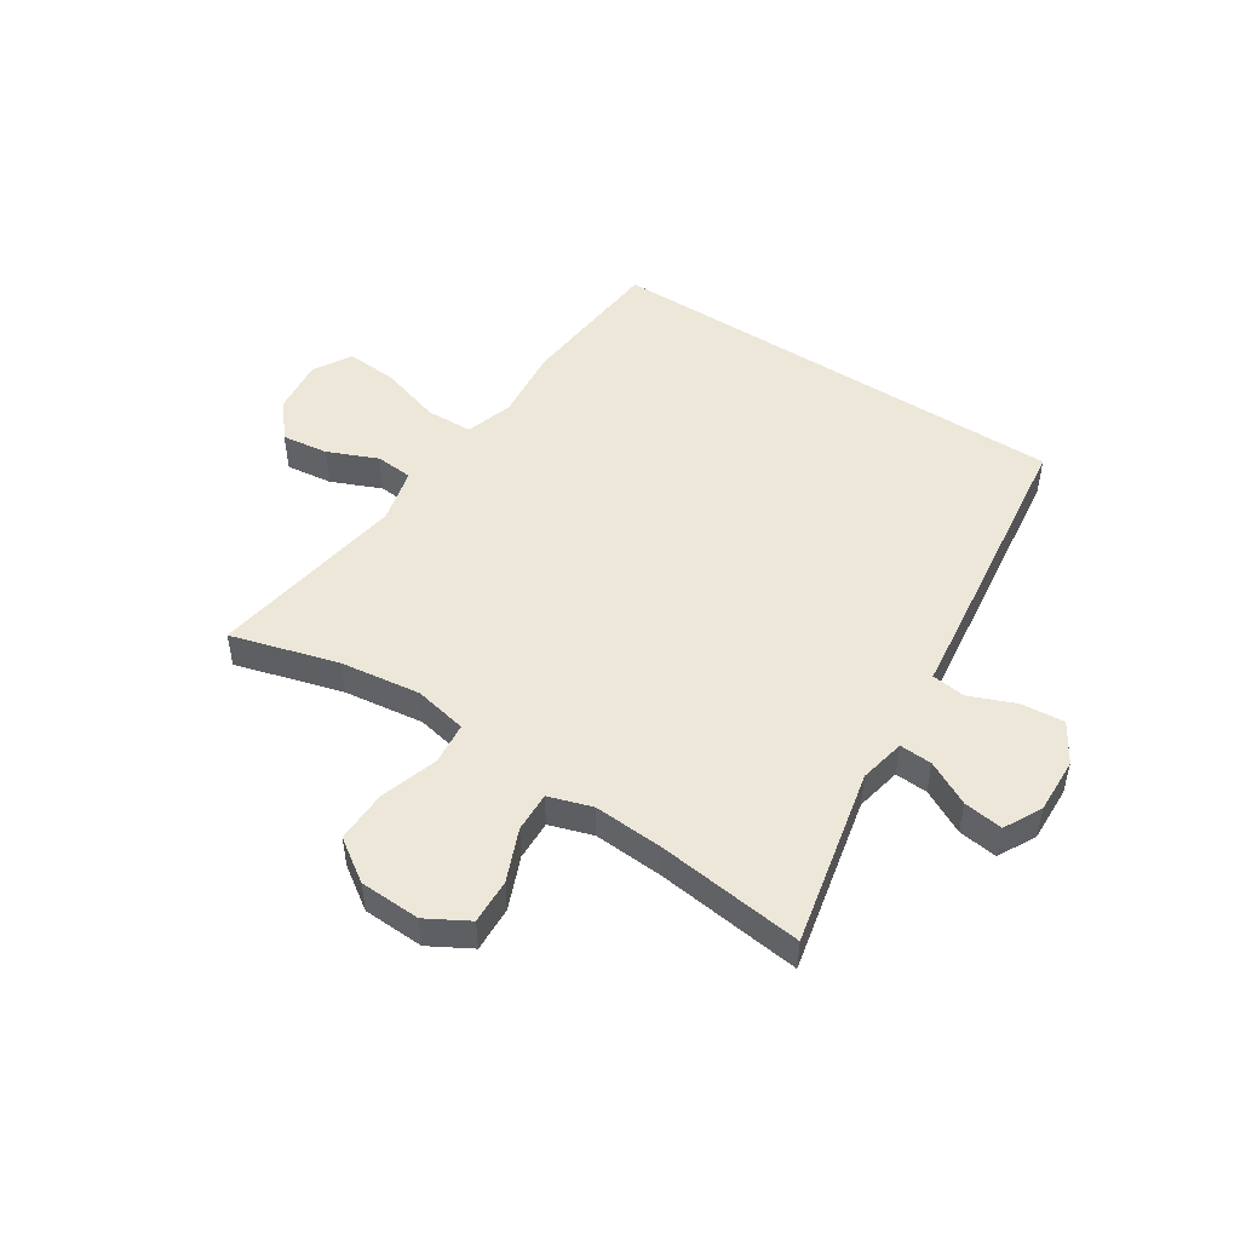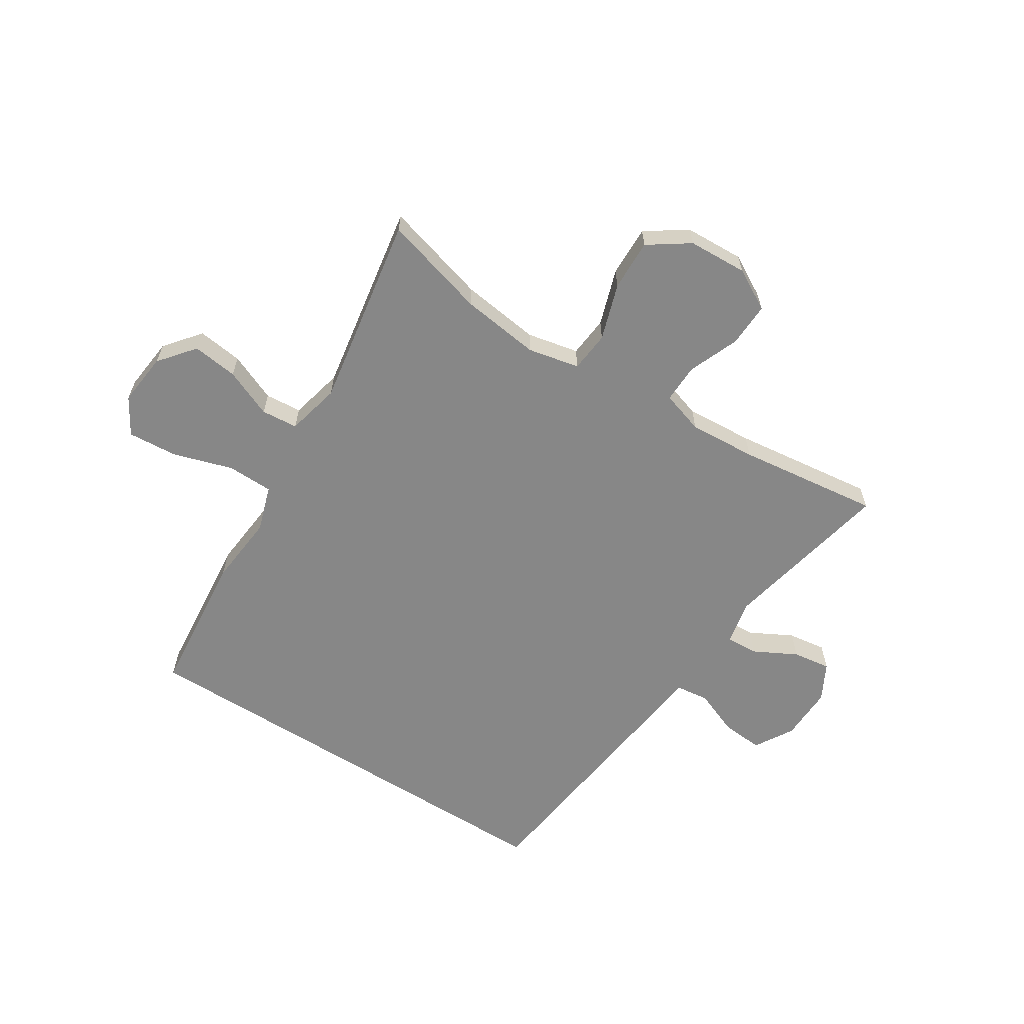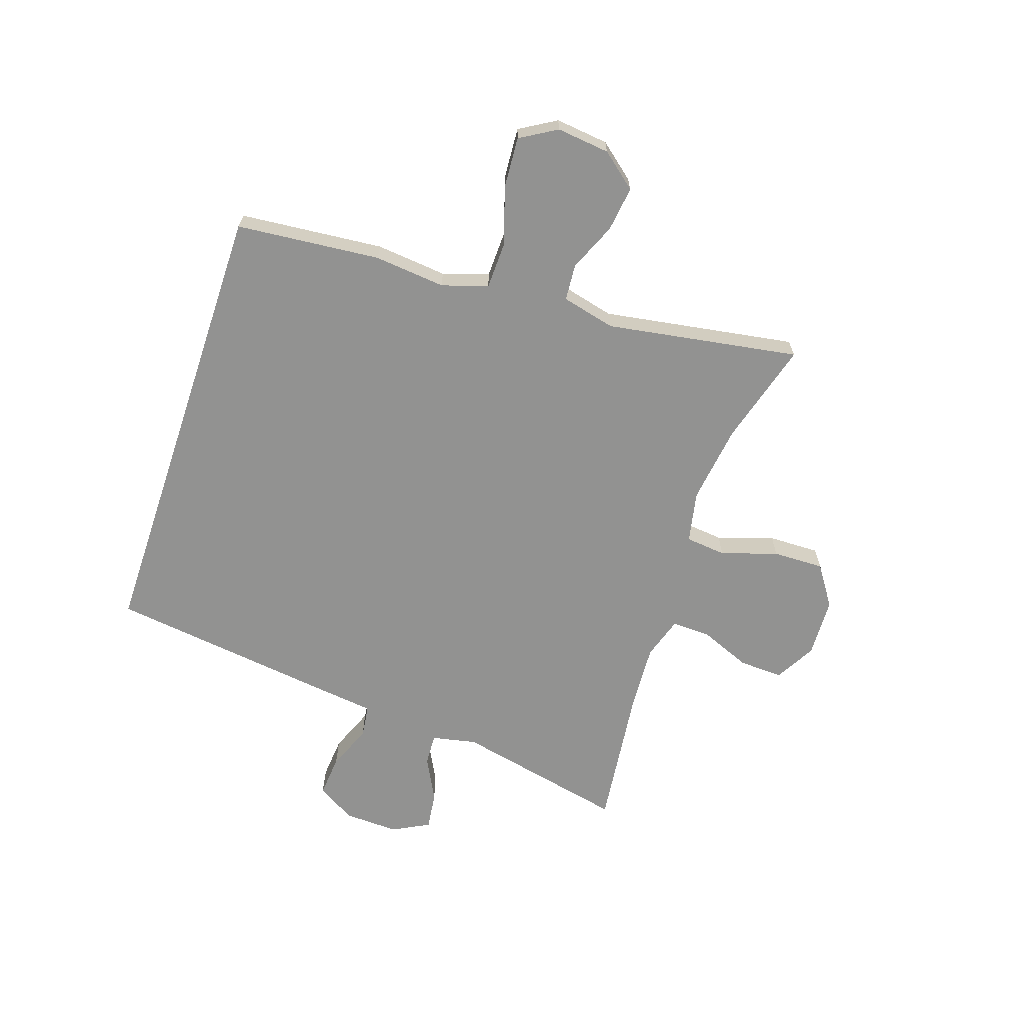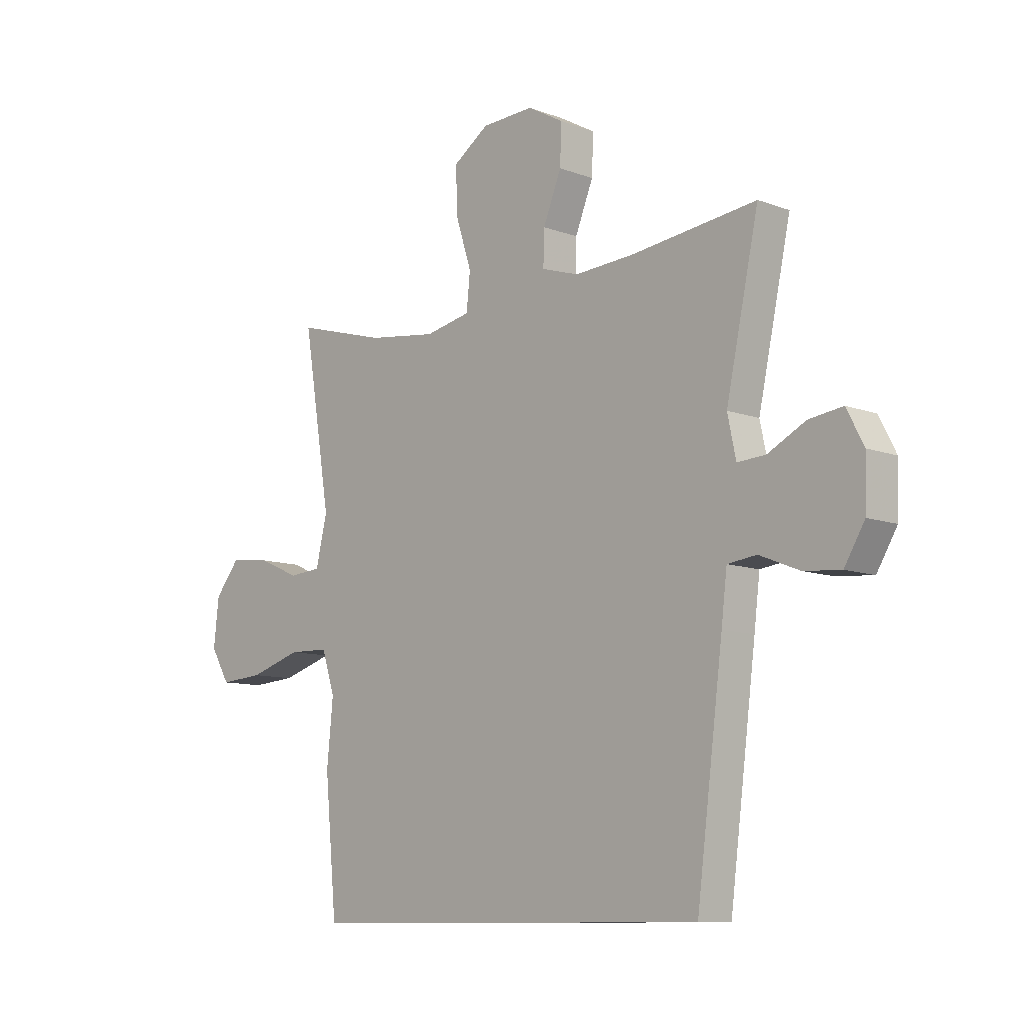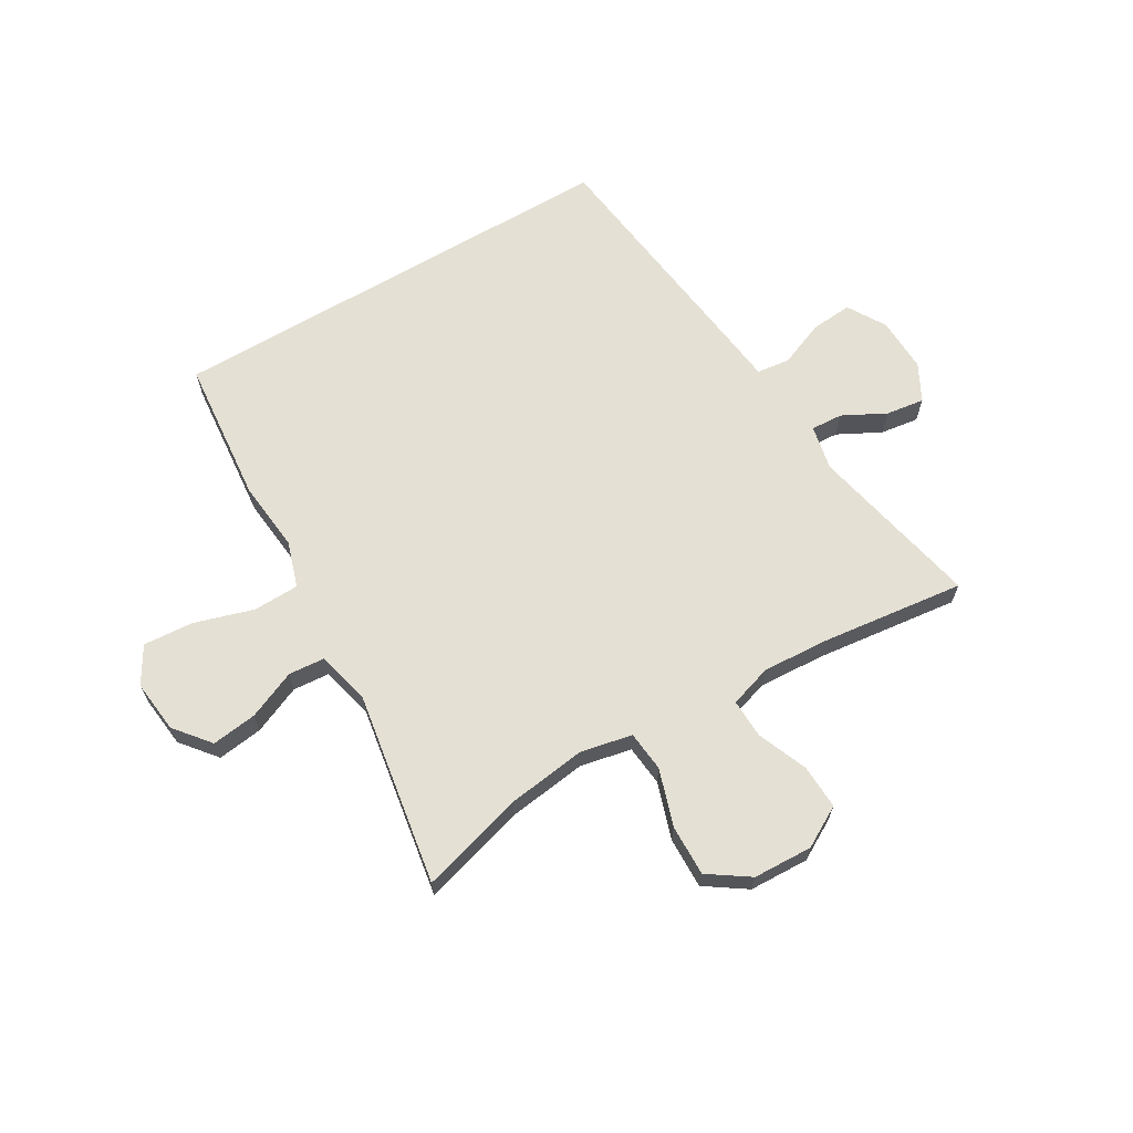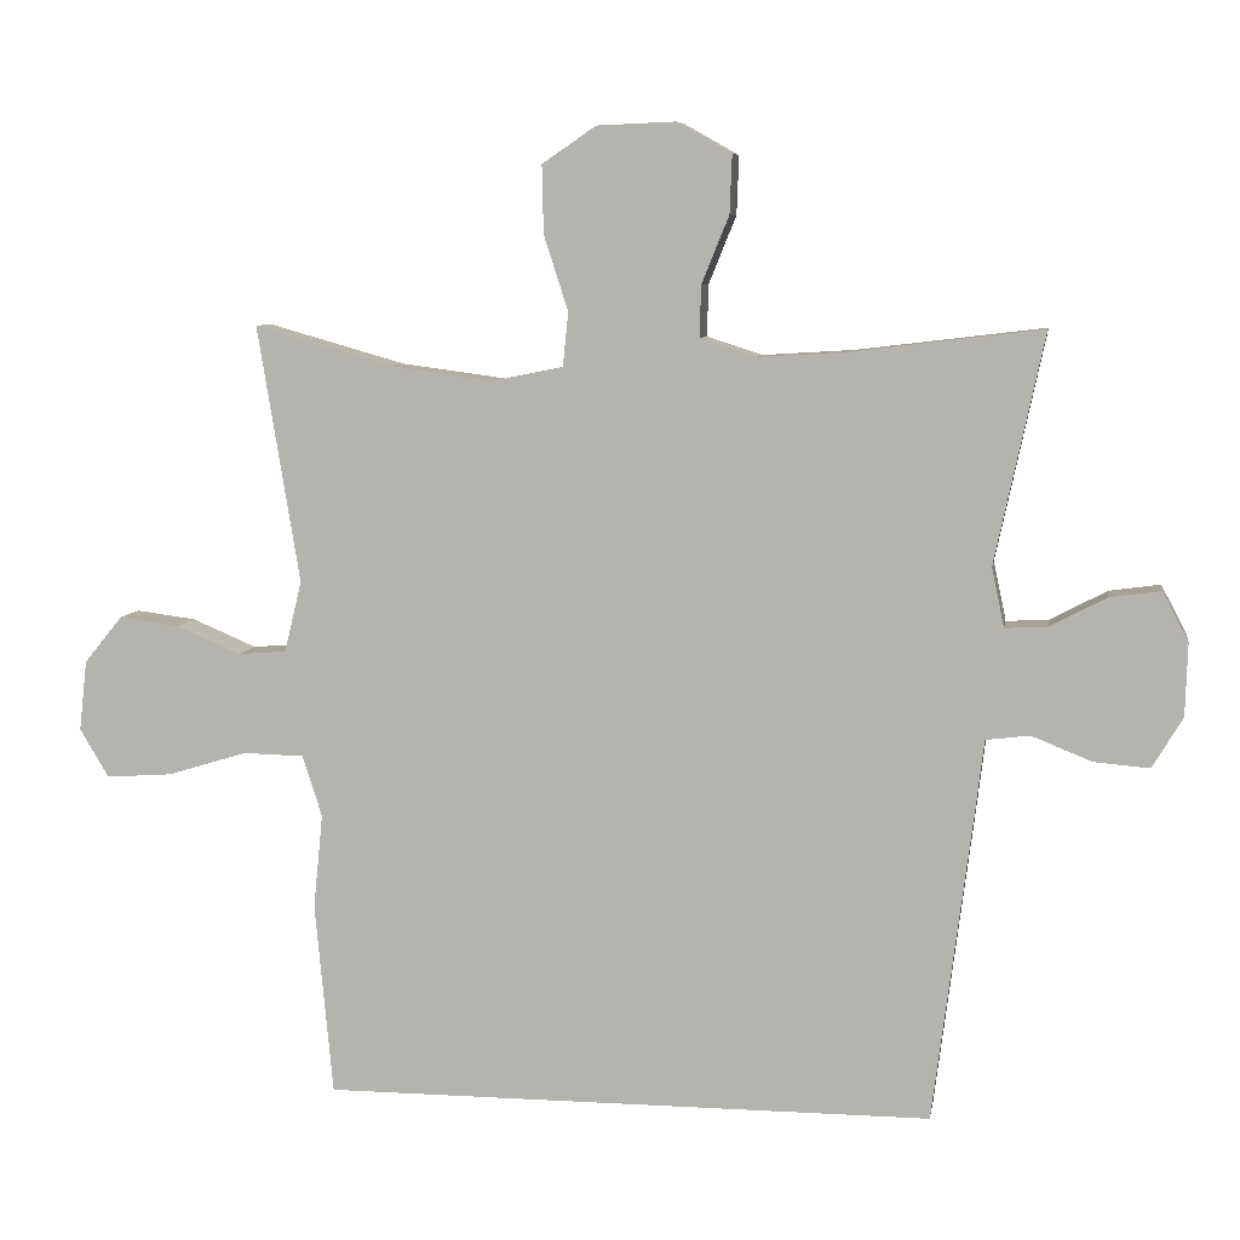
<metadata>
{"format":"obj","ext":"obj","renderer":"f3d","projection":"perspective","resolution":1024,"background":"white","views":[{"elev":49.6,"azim":33.0,"up":"+Y"},{"elev":-62.5,"azim":-32.2,"up":"+Y"},{"elev":-66.2,"azim":-108.6,"up":"+Y"},{"elev":-9.9,"azim":46.2,"up":"+Z"},{"elev":65.9,"azim":-30.5,"up":"+Y"},{"elev":7.3,"azim":9.4,"up":"+Z"}]}
</metadata>
<code>
v -0.5 0.07 0.5
v -0.324 0.07 0.45
v -0.19 0.07 0.432
v -0.102 0.07 0.45
v -0.095 0.07 0.519
v -0.126 0.07 0.615
v -0.128 0.07 0.702
v -0.059 0.07 0.749
v 0.042 0.07 0.753
v 0.111 0.07 0.714
v 0.108 0.07 0.639
v 0.073 0.07 0.553
v 0.071 0.07 0.487
v 0.143 0.07 0.464
v 0.258 0.07 0.471
v 0.5 0.07 0.5
v 0.437 0.07 0.207
v 0.453 0.07 0.131
v 0.507 0.07 0.134
v 0.58 0.07 0.172
v 0.645 0.07 0.181
v 0.678 0.07 0.118
v 0.675 0.07 0.025
v 0.636 0.07 -0.04
v 0.565 0.07 -0.034
v 0.488 0.07 -0.003
v 0.432 0.07 -0.01
v 0.421 0.07 -0.101
v 0.37 0.07 -0.5
v -0.411 0.07 -0.5
v -0.434 0.07 -0.255
v -0.422 0.07 -0.134
v -0.447 0.07 -0.056
v -0.525 0.07 -0.054
v -0.626 0.07 -0.085
v -0.711 0.07 -0.091
v -0.748 0.07 -0.029
v -0.738 0.07 0.061
v -0.689 0.07 0.121
v -0.612 0.07 0.111
v -0.53 0.07 0.076
v -0.468 0.07 0.081
v -0.446 0.07 0.172
v -0.5 0 0.5
v -0.324 0 0.45
v -0.19 0 0.432
v -0.102 0 0.45
v -0.095 0 0.519
v -0.126 0 0.615
v -0.128 0 0.702
v -0.059 0 0.749
v 0.042 0 0.753
v 0.111 0 0.714
v 0.108 0 0.639
v 0.073 0 0.553
v 0.071 0 0.487
v 0.143 0 0.464
v 0.258 0 0.471
v 0.5 0 0.5
v 0.437 0 0.207
v 0.453 0 0.131
v 0.507 0 0.134
v 0.58 0 0.172
v 0.645 0 0.181
v 0.678 0 0.118
v 0.675 0 0.025
v 0.636 0 -0.04
v 0.565 0 -0.034
v 0.488 0 -0.003
v 0.432 0 -0.01
v 0.421 0 -0.101
v 0.37 0 -0.5
v -0.411 0 -0.5
v -0.434 0 -0.255
v -0.422 0 -0.134
v -0.447 0 -0.056
v -0.525 0 -0.054
v -0.626 0 -0.085
v -0.711 0 -0.091
v -0.748 0 -0.029
v -0.738 0 0.061
v -0.689 0 0.121
v -0.612 0 0.111
v -0.53 0 0.076
v -0.468 0 0.081
v -0.446 0 0.172
f 39 40 41
f 38 39 41
f 37 38 41
f 36 37 41
f 35 36 41
f 34 35 41
f 33 34 41 42
f 32 33 42 43
f 30 31 32
f 29 30 32
f 28 29 32
f 27 28 32
f 24 25 26
f 23 24 26
f 22 23 26
f 21 22 26
f 20 21 26
f 19 20 26
f 18 19 26 27
f 27 32 43
f 18 27 43
f 17 18 43
f 10 11 12
f 9 10 12
f 8 9 12
f 7 8 12
f 6 7 12
f 5 6 12
f 4 5 12 13
f 17 43 1 2
f 15 16 17
f 14 15 17
f 4 13 14 17
f 3 4 17
f 2 3 17
f 84 83 82
f 84 82 81
f 84 81 80
f 84 80 79
f 84 79 78
f 84 78 77
f 85 84 77 76
f 86 85 76 75
f 75 74 73
f 75 73 72
f 75 72 71
f 75 71 70
f 69 68 67
f 69 67 66
f 69 66 65
f 69 65 64
f 69 64 63
f 69 63 62
f 70 69 62 61
f 86 75 70
f 86 70 61
f 86 61 60
f 55 54 53
f 55 53 52
f 55 52 51
f 55 51 50
f 55 50 49
f 55 49 48
f 56 55 48 47
f 45 44 86 60
f 60 59 58
f 60 58 57
f 60 57 56 47
f 60 47 46
f 60 46 45
f 1 44 45 2
f 2 45 46 3
f 3 46 47 4
f 4 47 48 5
f 5 48 49 6
f 6 49 50 7
f 7 50 51 8
f 8 51 52 9
f 9 52 53 10
f 10 53 54 11
f 11 54 55 12
f 12 55 56 13
f 13 56 57 14
f 14 57 58 15
f 15 58 59 16
f 16 59 60 17
f 17 60 61 18
f 18 61 62 19
f 19 62 63 20
f 20 63 64 21
f 21 64 65 22
f 22 65 66 23
f 23 66 67 24
f 24 67 68 25
f 25 68 69 26
f 26 69 70 27
f 27 70 71 28
f 28 71 72 29
f 29 72 73 30
f 30 73 74 31
f 31 74 75 32
f 32 75 76 33
f 33 76 77 34
f 34 77 78 35
f 35 78 79 36
f 36 79 80 37
f 37 80 81 38
f 38 81 82 39
f 39 82 83 40
f 40 83 84 41
f 41 84 85 42
f 42 85 86 43
f 43 86 44 1

</code>
